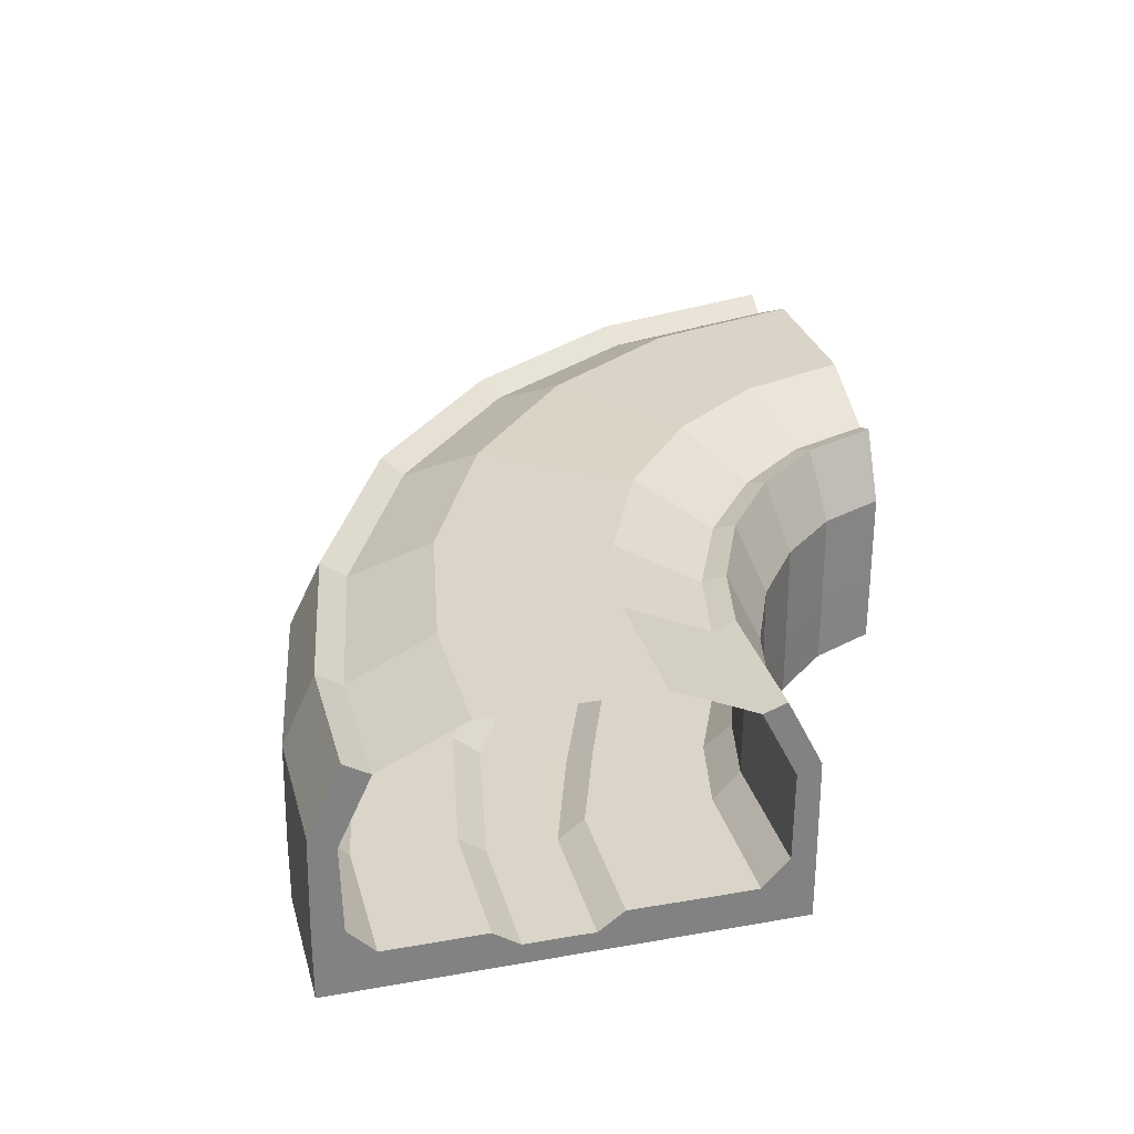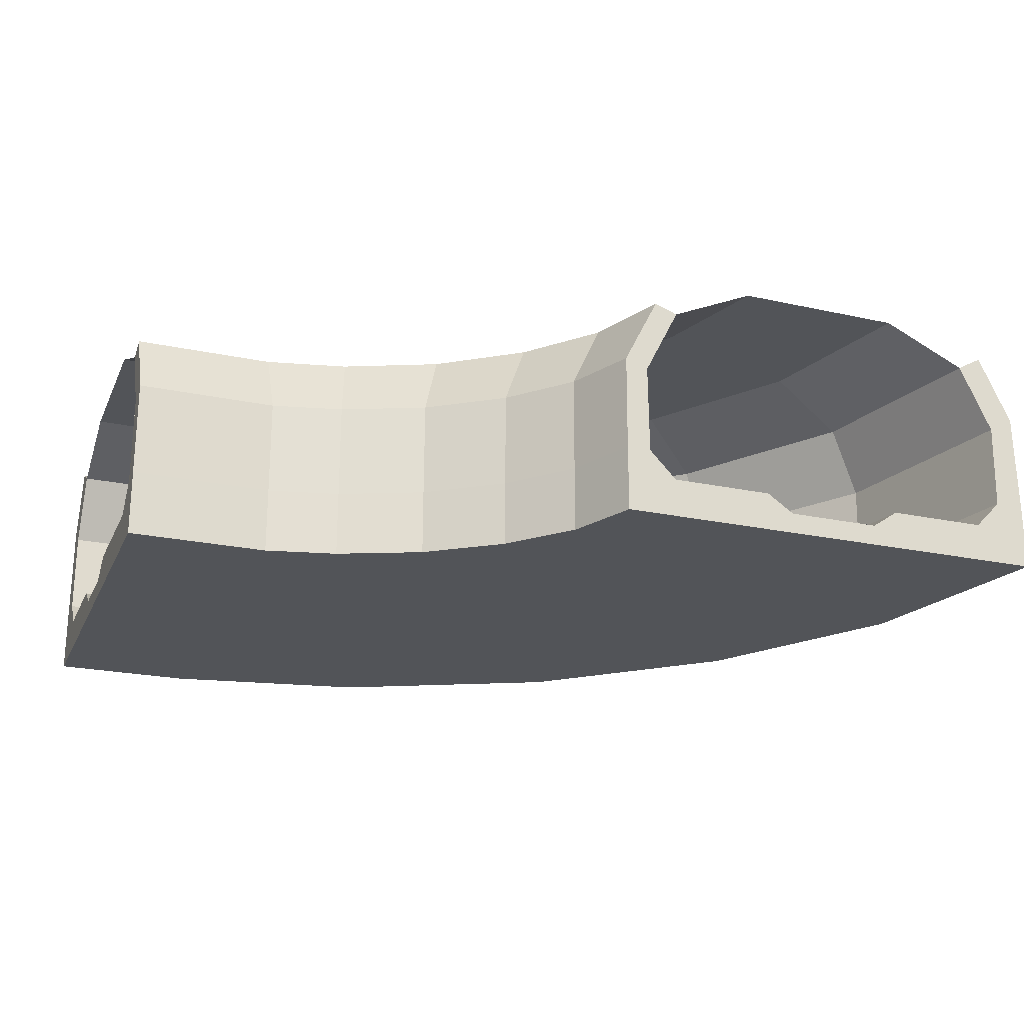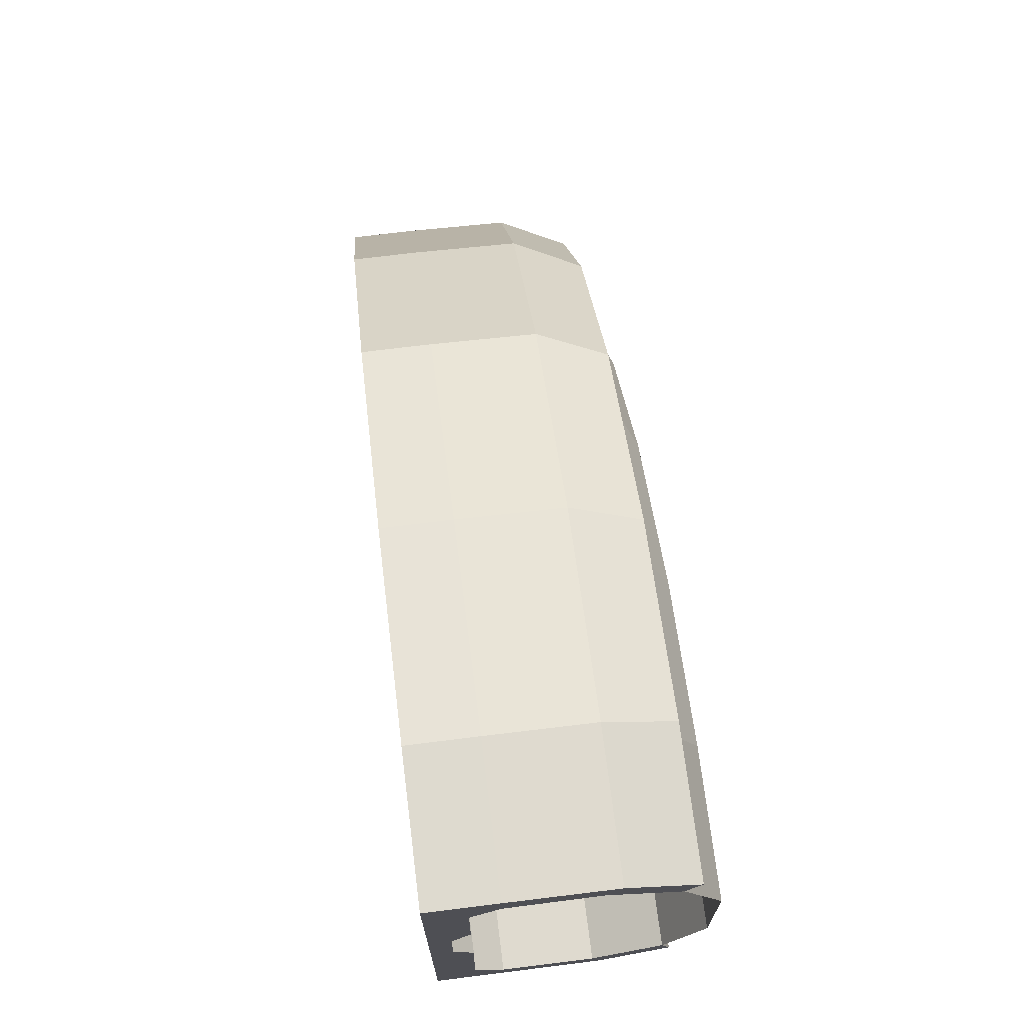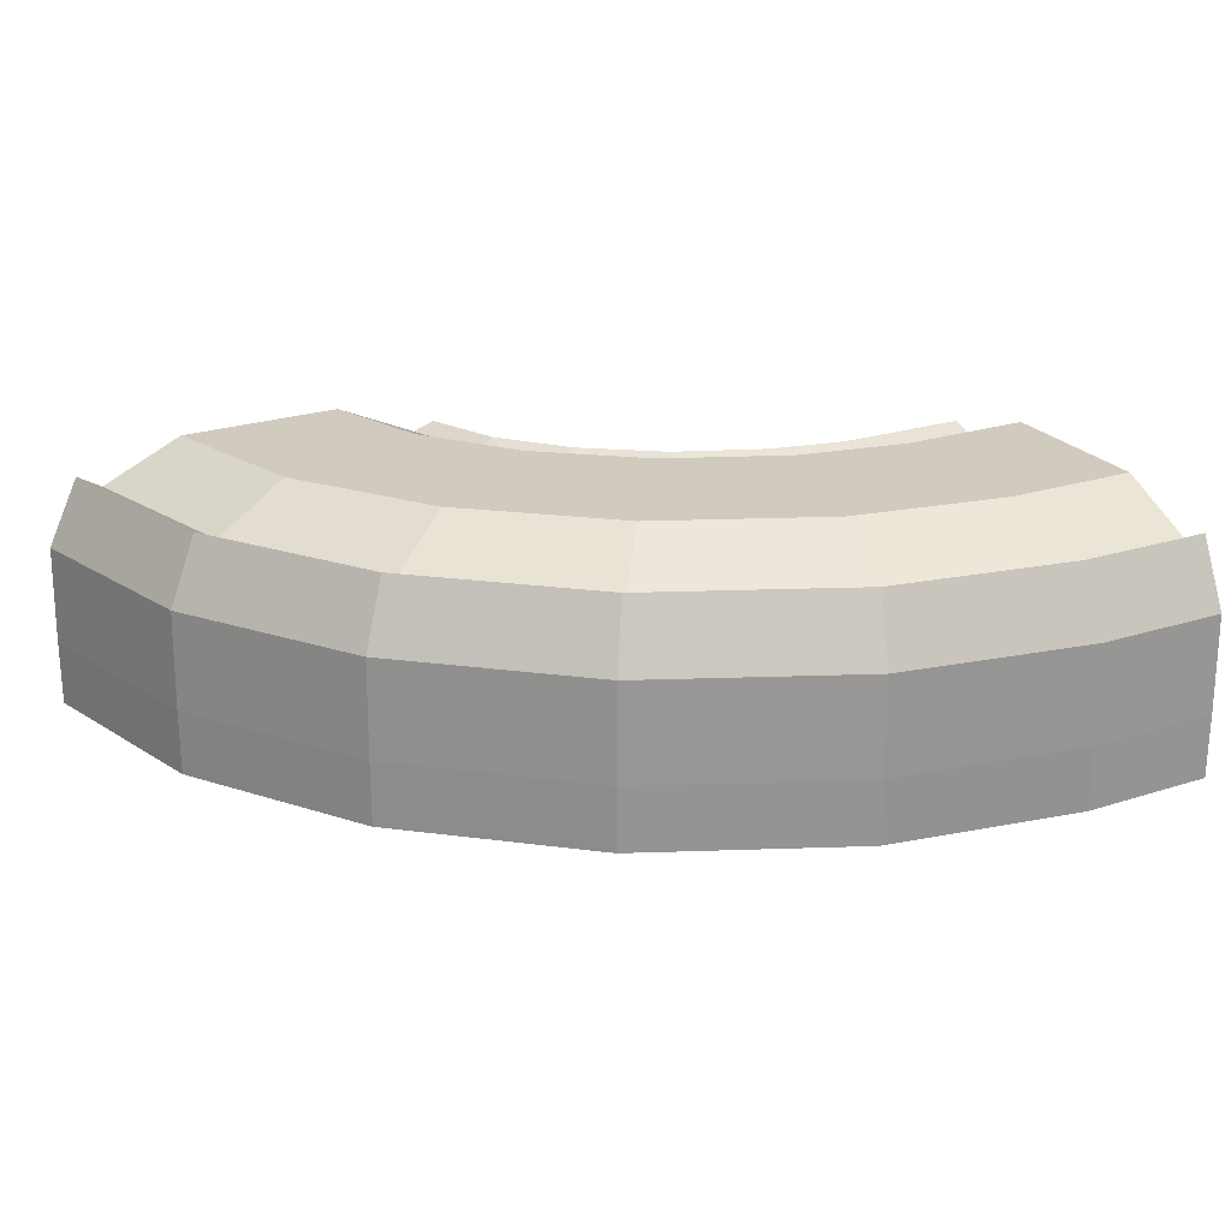
<metadata>
{"format":"obj","ext":"obj","renderer":"f3d","projection":"perspective","resolution":1024,"background":"white","views":[{"elev":29.3,"azim":75.4,"up":"+Y"},{"elev":-22.8,"azim":160.0,"up":"+Y"},{"elev":71.0,"azim":82.9,"up":"+Z"},{"elev":23.1,"azim":-28.6,"up":"+Y"}]}
</metadata>
<code>
o Cube.002_Cube.008
v 9.838 0.007256 9.766
v 9.838 -1.697 9.766
v 9.838 0.007257 -1.746
v 9.838 -1.697 -1.746
v 6.267 0.007256 9.766
v 6.267 -1.697 9.766
v 6.267 0.007257 -1.746
v 6.267 -1.697 -1.746
v 6.267 -1.697 9.027
v 6.267 -1.697 8.35
v 6.267 -1.697 7.673
v 6.267 -1.697 6.995
v 6.267 -1.697 6.318
v 6.267 -1.697 5.641
v 6.267 -1.697 4.964
v 6.267 -1.697 4.287
v 6.267 -1.697 3.609
v 6.267 -1.697 2.932
v 6.267 -1.697 2.255
v 6.267 -1.697 1.578
v 6.267 -1.697 0.9008
v 6.267 -1.697 0.2236
v 6.267 -1.697 -0.4536
v 6.267 -1.697 -1.131
v 9.838 0.007256 9.027
v 9.838 -0.7024 8.35
v 9.838 -0.7024 7.673
v 9.838 -0.7024 6.995
v 9.838 -0.7024 5.807
v 9.838 -1.164 5.13
v 9.838 -1.164 4.287
v 9.837 -1.164 3.945
v 9.838 -1.176 3.389
v 9.838 -0.6901 2.73
v 9.838 -0.7024 0.9008
v 9.838 -0.7024 0.2236
v 9.838 -0.7024 -0.4536
v 9.838 0.007257 -1.131
v 6.267 0.007257 -1.131
v 6.267 -0.7024 -0.4536
v 6.267 -0.7024 0.2236
v 6.267 -0.7024 0.9008
v 6.267 -0.6901 2.73
v 6.267 -1.176 3.389
v 6.268 -1.164 3.815
v 6.267 -1.164 4.287
v 6.267 -1.164 5.13
v 6.267 -0.7024 5.807
v 6.267 -0.7024 6.995
v 6.267 -0.7024 7.673
v 6.267 -0.7024 8.35
v 6.267 0.007256 9.027
v 9.838 -1.697 -1.131
v 9.838 -1.697 -0.4536
v 9.838 -1.697 0.2236
v 9.838 -1.697 0.9008
v 9.838 -1.697 1.578
v 9.838 -1.697 2.255
v 9.838 -1.697 2.932
v 9.838 -1.697 3.609
v 9.838 -1.697 4.287
v 9.838 -1.697 4.964
v 9.838 -1.697 5.641
v 9.838 -1.697 6.318
v 9.838 -1.697 6.995
v 9.838 -1.697 7.673
v 9.838 -1.697 8.35
v 9.838 -1.697 9.027
v 9.838 2.504 -1.727
v 6.267 2.504 -1.727
v 9.838 2.294 -1.149
v 6.267 2.214 9.076
v 6.267 2.584 9.717
v 9.838 2.584 9.717
v 9.838 2.214 9.076
v 6.267 2.294 -1.149
v 9.838 4.249 -0.8483
v 6.267 4.249 -0.8483
v 9.838 4.039 -0.2704
v 6.267 3.959 8.257
v 6.267 4.329 8.898
v 9.838 4.329 8.898
v 9.838 3.959 8.257
v 6.267 4.039 -0.2704
v 4.284 -1.697 -1.57
v 4.467 -1.697 -2.157
v 4.467 0.007257 -2.157
v 1.037 0.007256 8.832
v 1.037 -1.697 8.832
v 1.258 0.007256 8.126
v 1.258 -1.697 8.126
v 1.459 -1.697 7.48
v 1.661 -1.697 6.834
v 1.863 -1.697 6.187
v 2.065 -1.697 5.541
v 2.266 -1.697 4.894
v 2.468 -1.697 4.248
v 2.67 -1.697 3.602
v 2.872 -1.697 2.955
v 3.073 -1.697 2.309
v 3.275 -1.697 1.662
v 3.477 -1.697 1.016
v 3.679 -1.697 0.3694
v 3.88 -1.697 -0.277
v 4.082 -1.697 -0.9234
v 4.284 0.007257 -1.57
v 4.082 -0.7024 -0.9234
v 3.88 -0.7024 -0.277
v 3.679 -0.7024 0.3694
v 3.477 -0.7024 1.759
v 3.275 -1.164 2.406
v 2.872 -1.164 3.054
v 2.67 -1.164 3.602
v 2.266 -1.164 4.383
v 2.065 -0.7024 5.029
v 1.863 -0.7024 6.187
v 1.661 -0.7024 6.834
v 1.459 -0.7024 7.48
v 1.243 2.214 8.174
v 1.052 2.584 8.785
v 4.462 2.504 -2.139
v 4.29 2.294 -1.588
v 1.487 3.959 7.392
v 1.296 4.329 8.003
v 4.2 4.249 -1.3
v 4.028 4.039 -0.7486
v 2.021 -1.697 -2.539
v 2.383 -1.697 -3.036
v 2.383 0.007258 -3.036
v -4.394 0.007256 6.269
v -4.394 -1.697 6.269
v -3.959 0.007256 5.672
v -3.959 -1.697 5.672
v -3.56 -1.697 5.124
v -3.161 -1.697 4.577
v -2.763 -1.697 4.029
v -2.364 -1.697 3.482
v -1.965 -1.697 2.935
v -1.567 -1.697 2.387
v -1.168 -1.697 1.84
v -0.7693 -1.697 1.293
v -0.3706 -1.697 0.7452
v 0.02806 -1.697 0.1978
v 0.4267 -1.697 -0.3496
v 0.8254 -1.697 -0.8969
v 1.224 -1.697 -1.444
v 1.623 -1.697 -1.992
v 2.021 0.007258 -2.539
v 1.623 -0.7024 -1.992
v 1.224 -0.7024 -1.444
v 0.8254 -0.7024 -0.8969
v -0.1326 -0.7024 0.3937
v -0.5313 -1.164 0.9411
v -0.7693 -1.164 1.293
v -1.168 -1.164 1.84
v -1.501 -1.164 2.423
v -1.9 -0.7024 2.971
v -2.763 -0.7024 4.029
v -3.161 -0.7024 4.577
v -3.56 -0.7024 5.124
v -3.988 2.214 5.712
v -4.365 2.584 6.229
v 2.373 2.504 -3.021
v 2.032 2.294 -2.554
v -3.506 3.959 5.05
v -3.883 4.329 5.567
v 1.855 4.249 -2.311
v 1.515 4.039 -1.844
v 0.05384 -1.697 -3.971
v 0.5506 -1.697 -4.334
v 0.5506 0.007258 -4.334
v -8.748 0.007257 2.453
v -8.748 -1.697 2.453
v -8.151 0.007257 2.017
v -8.151 -1.697 2.017
v -7.604 -1.697 1.618
v -7.057 -1.697 1.218
v -6.51 -1.697 0.8193
v -5.963 -1.697 0.4201
v -5.416 -1.697 0.02088
v -4.869 -1.697 -0.3783
v -4.322 -1.697 -0.7775
v -3.775 -1.697 -1.177
v -3.228 -1.697 -1.576
v -2.681 -1.697 -1.975
v -2.134 -1.697 -2.374
v -1.587 -1.697 -2.773
v -1.04 -1.697 -3.173
v -0.4932 -1.697 -3.572
v 0.05384 0.007258 -3.971
v -0.4932 -0.7024 -3.572
v -1.04 -0.7024 -3.173
v -1.587 -0.7024 -2.773
v -2.694 -0.7024 -2.374
v -3.241 -1.164 -1.975
v -3.775 -1.164 -1.177
v -4.322 -1.164 -0.7775
v -4.952 -1.164 0.02088
v -5.499 -0.7024 0.4201
v -6.51 -0.7024 0.8193
v -7.057 -0.7024 1.218
v -7.604 -0.7024 1.618
v -8.191 2.214 2.046
v -8.708 2.584 2.423
v 0.5356 2.504 -4.323
v 0.06882 2.294 -3.982
v -7.53 3.959 1.563
v -8.047 4.329 1.941
v -0.1743 4.249 -3.805
v -0.6411 4.039 -3.464
v -1.384 -1.697 -5.65
v -0.8005 -1.697 -5.843
v -0.8005 0.007258 -5.843
v -11.73 0.007257 -2.213
v -11.73 -1.697 -2.213
v -11.02 0.007258 -2.446
v -11.02 -1.697 -2.446
v -10.38 -1.697 -2.66
v -9.738 -1.697 -2.874
v -9.096 -1.697 -3.087
v -8.453 -1.697 -3.301
v -7.81 -1.697 -3.514
v -7.168 -1.697 -3.728
v -6.525 -1.697 -3.941
v -5.882 -1.697 -4.155
v -5.24 -1.697 -4.368
v -4.597 -1.697 -4.582
v -3.955 -1.697 -4.795
v -3.312 -1.697 -5.009
v -2.669 -1.697 -5.222
v -2.027 -1.697 -5.436
v -1.384 0.007258 -5.65
v -2.027 -0.7024 -5.436
v -2.669 -0.7024 -5.222
v -3.312 -0.7024 -5.009
v -4.514 -0.7024 -4.795
v -5.157 -1.164 -4.582
v -5.882 -1.164 -4.155
v -6.525 -1.164 -3.941
v -7.346 -1.164 -3.514
v -7.989 -0.7024 -3.301
v -9.096 -0.7024 -3.087
v -9.738 -0.7024 -2.874
v -10.38 -0.7024 -2.66
v -11.07 2.214 -2.431
v -11.68 2.584 -2.229
v -0.8181 2.504 -5.838
v -1.367 2.294 -5.655
v -10.29 3.959 -2.689
v -10.9 4.329 -2.487
v -1.652 4.249 -5.56
v -2.201 4.039 -5.378
v -2.176 -1.697 -7.548
v -1.561 -1.697 -7.548
v -1.561 0.007258 -7.548
v -13.07 0.007258 -7.551
v -13.07 -1.697 -7.551
v -12.33 0.007258 -7.55
v -12.33 -1.697 -7.55
v -11.66 -1.697 -7.55
v -10.98 -1.697 -7.55
v -10.3 -1.697 -7.55
v -9.625 -1.697 -7.55
v -8.947 -1.697 -7.55
v -8.27 -1.697 -7.549
v -7.593 -1.697 -7.549
v -6.916 -1.697 -7.549
v -6.239 -1.697 -7.549
v -5.562 -1.697 -7.549
v -4.884 -1.697 -7.549
v -4.207 -1.697 -7.548
v -3.53 -1.697 -7.548
v -2.853 -1.697 -7.548
v -2.176 0.007258 -7.548
v -2.853 -0.7024 -7.548
v -3.53 -0.7024 -7.548
v -4.207 -0.7024 -7.548
v -5.444 -0.7024 -7.549
v -6.121 -1.164 -7.549
v -6.239 -1.164 -7.549
v -6.916 -1.164 -7.549
v -7.593 -1.164 -7.549
v -8.27 -1.164 -7.549
v -8.483 -1.164 -7.55
v -9.161 -0.7024 -7.55
v -10.3 -0.7024 -7.55
v -10.98 -0.7024 -7.55
v -11.66 -0.7024 -7.55
v -12.38 2.214 -7.55
v -13.02 2.584 -7.551
v -1.579 2.504 -7.548
v -2.157 2.294 -7.548
v -11.56 3.959 -7.55
v -12.2 4.329 -7.55
v -2.458 4.249 -7.548
v -3.036 4.039 -7.548
v 6.267 4.964 6.125
v 6.267 4.984 3.993
v 6.267 5.004 1.862
v 9.838 4.964 6.125
v 9.838 4.984 3.993
v 9.838 5.004 1.862
v 3.392 5.004 1.287
v 2.757 4.984 3.322
v 2.122 4.964 5.357
v -2.25 4.964 3.326
v -0.9953 4.984 1.603
v 0.2598 5.004 -0.1203
v -2.363 5.004 -2.207
v -4.085 4.984 -0.9504
v -5.807 4.964 0.3064
v -4.224 5.004 -4.706
v -6.247 4.984 -4.034
v -8.27 4.964 -3.361
v -9.432 4.964 -7.55
v -7.3 4.984 -7.549
v -5.168 5.004 -7.549
f 308 168 126 303
f 306 165 207 311
f 312 252 210 309
f 317 296 252 312
f 293 315 314 249
f 315 316 313 314
f 316 317 312 313
f 249 314 311 207
f 314 313 310 311
f 313 312 309 310
f 168 308 309 210
f 308 307 310 309
f 307 306 311 310
f 165 306 305 123
f 306 307 304 305
f 307 308 303 304
f 3 69 71 38
f 4 8 7 3
f 11 93 94 12
f 24 8 4 53
f 53 4 3 38
f 6 2 1 5
f 2 68 25 1
f 68 67 26 25
f 67 66 27 26
f 66 65 28 27
f 65 64 29 28
f 64 63 30 29
f 61 60 32 31
f 58 57 34 33
f 57 56 35 34
f 56 55 36 35
f 55 54 37 36
f 54 53 38 37
f 6 9 68 2
f 9 10 67 68
f 10 11 66 67
f 11 12 65 66
f 12 13 64 65
f 13 14 63 64
f 14 15 62 63
f 15 16 61 62
f 16 17 60 61
f 17 18 59 60
f 18 19 58 59
f 19 20 57 58
f 20 21 56 57
f 21 22 55 56
f 22 23 54 55
f 23 24 53 54
f 47 114 115 48
f 10 92 93 11
f 76 122 106 39
f 30 31 46 47
f 23 105 85 24
f 78 125 126 84
f 24 85 86 8
f 9 91 92 10
f 22 104 105 23
f 6 89 91 9
f 45 112 113 46
f 21 103 104 22
f 32 33 44 45
f 20 102 103 21
f 80 123 124 81
f 38 71 76 39
f 25 26 51 52
f 26 27 50 51
f 27 28 49 50
f 28 29 48 49
f 29 30 47 48
f 155 197 198 156
f 31 32 45 46
f 111 153 154 112
f 33 34 43 44
f 34 35 42 43
f 35 36 41 42
f 36 37 40 41
f 37 38 39 40
f 70 78 77 69
f 52 72 75 25
f 1 74 73 5
f 25 75 74 1
f 7 70 69 3
f 19 101 102 20
f 43 110 111 44
f 79 77 78 84
f 82 83 80 81
f 71 79 84 76
f 18 100 101 19
f 74 82 81 73
f 69 77 79 71
f 72 80 83 75
f 75 83 82 74
f 103 145 146 104
f 87 129 163 121
f 239 282 283 284 240
f 102 144 145 103
f 120 162 130 88
f 88 130 131 89
f 101 143 144 102
f 90 132 161 119
f 112 154 155 113
f 86 128 129 87
f 100 142 143 101
f 122 164 148 106
f 195 237 238 196
f 85 127 128 86
f 99 141 142 100
f 98 140 141 99
f 110 152 153 111
f 97 139 140 98
f 109 151 152 110
f 48 115 116 49
f 12 94 95 13
f 8 86 87 7
f 72 119 123 80
f 49 116 117 50
f 13 95 96 14
f 81 124 120 73
f 50 117 118 51
f 52 90 119 72
f 14 96 97 15
f 39 106 107 40
f 5 88 89 6
f 51 118 90 52
f 73 120 88 5
f 15 97 98 16
f 40 107 108 41
f 70 121 125 78
f 16 98 99 17
f 41 108 109 42
f 84 126 122 76
f 7 87 121 70
f 17 99 100 18
f 42 109 110 43
f 163 205 209 167
f 160 202 174 132
f 136 178 179 137
f 148 190 191 149
f 166 208 204 162
f 159 201 202 160
f 135 177 178 136
f 161 203 207 165
f 158 200 201 159
f 134 176 177 135
f 147 189 169 127
f 167 209 210 168
f 157 199 200 158
f 133 175 176 134
f 146 188 189 147
f 165 207 208 166
f 156 198 199 157
f 131 173 175 133
f 145 187 188 146
f 129 171 205 163
f 113 155 156 114
f 89 131 133 91
f 114 156 157 115
f 123 165 166 124
f 104 146 147 105
f 91 133 134 92
f 115 157 158 116
f 125 167 168 126
f 105 147 127 85
f 92 134 135 93
f 116 158 159 117
f 119 161 165 123
f 93 135 136 94
f 117 159 160 118
f 124 166 162 120
f 106 148 149 107
f 94 136 137 95
f 118 160 132 90
f 121 163 167 125
f 107 149 150 108
f 95 137 138 96
f 126 168 164 122
f 108 150 151 109
f 96 138 139 97
f 204 246 214 172
f 172 214 215 173
f 185 227 228 186
f 174 216 245 203
f 196 238 239 197
f 170 212 213 171
f 184 226 227 185
f 206 248 232 190
f 195 196 154 153
f 169 211 212 170
f 183 225 226 184
f 182 224 225 183
f 194 236 237 195
f 181 223 224 182
f 193 235 236 194
f 180 222 223 181
f 192 234 235 193
f 210 252 248 206
f 179 221 222 180
f 149 191 192 150
f 137 179 180 138
f 168 210 206 164
f 150 192 193 151
f 138 180 181 139
f 151 193 194 152
f 139 181 182 140
f 152 194 195 153
f 140 182 183 141
f 280 281 238 237 279
f 141 183 184 142
f 127 169 170 128
f 164 206 190 148
f 142 184 185 143
f 128 170 171 129
f 154 196 197 155
f 132 174 203 161
f 143 185 186 144
f 130 172 173 131
f 162 204 172 130
f 144 186 187 145
f 245 289 293 249
f 242 286 287 243
f 218 260 261 219
f 231 273 253 211
f 251 295 296 252
f 241 285 286 242
f 217 259 260 218
f 230 272 273 231
f 249 293 294 250
f 240 284 285 241
f 215 257 259 217
f 229 271 272 230
f 213 255 291 247
f 239 240 198 197
f 228 270 271 229
f 246 290 256 214
f 214 256 257 215
f 227 269 270 228
f 216 258 289 245
f 238 281 282 239
f 186 228 229 187
f 171 213 247 205
f 187 229 230 188
f 173 215 217 175
f 198 240 241 199
f 207 249 250 208
f 188 230 231 189
f 175 217 218 176
f 199 241 242 200
f 209 251 252 210
f 189 231 211 169
f 176 218 219 177
f 200 242 243 201
f 203 245 249 207
f 177 219 220 178
f 201 243 244 202
f 208 250 246 204
f 190 232 233 191
f 178 220 221 179
f 202 244 216 174
f 205 247 251 209
f 191 233 234 192
f 259 257 256 258
f 254 253 274 255
f 253 273 275 274
f 273 272 276 275
f 272 271 277 276
f 271 270 278 277
f 270 269 279 278
f 269 268 280 279
f 268 267 281 280
f 267 266 282 281
f 266 265 283 282
f 265 264 284 283
f 264 263 285 284
f 263 262 286 285
f 262 261 287 286
f 261 260 288 287
f 260 259 258 288
f 290 294 293 289
f 274 292 291 255
f 256 290 289 258
f 292 296 295 291
f 219 261 262 220
f 243 287 288 244
f 250 294 290 246
f 232 274 275 233
f 220 262 263 221
f 244 288 258 216
f 247 291 295 251
f 233 275 276 234
f 221 263 264 222
f 252 296 292 248
f 234 276 277 235
f 222 264 265 223
f 235 277 278 236
f 223 265 266 224
f 236 278 279 237
f 224 266 267 225
f 46 113 114 47
f 225 267 268 226
f 211 253 254 212
f 248 292 274 232
f 226 268 269 227
f 212 254 255 213
f 300 83 80 297
f 299 303 126 84
f 80 123 305 297
f 297 305 304 298
f 298 304 303 299
f 79 302 299 84
f 302 301 298 299
f 301 300 297 298
f 44 111 112 45
f 62 61 31 30 63
f 59 58 33 32 60

</code>
